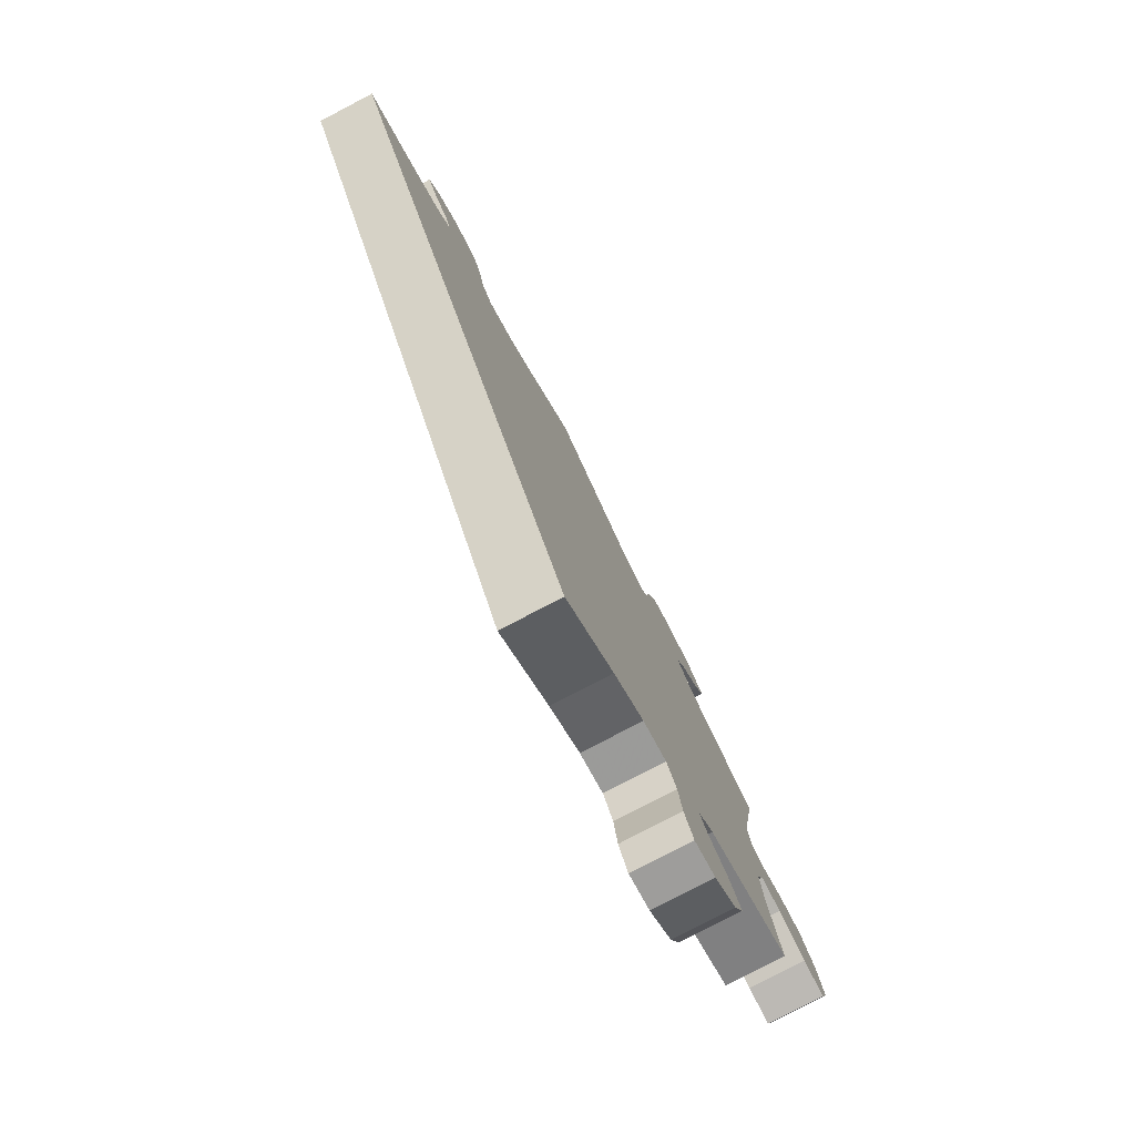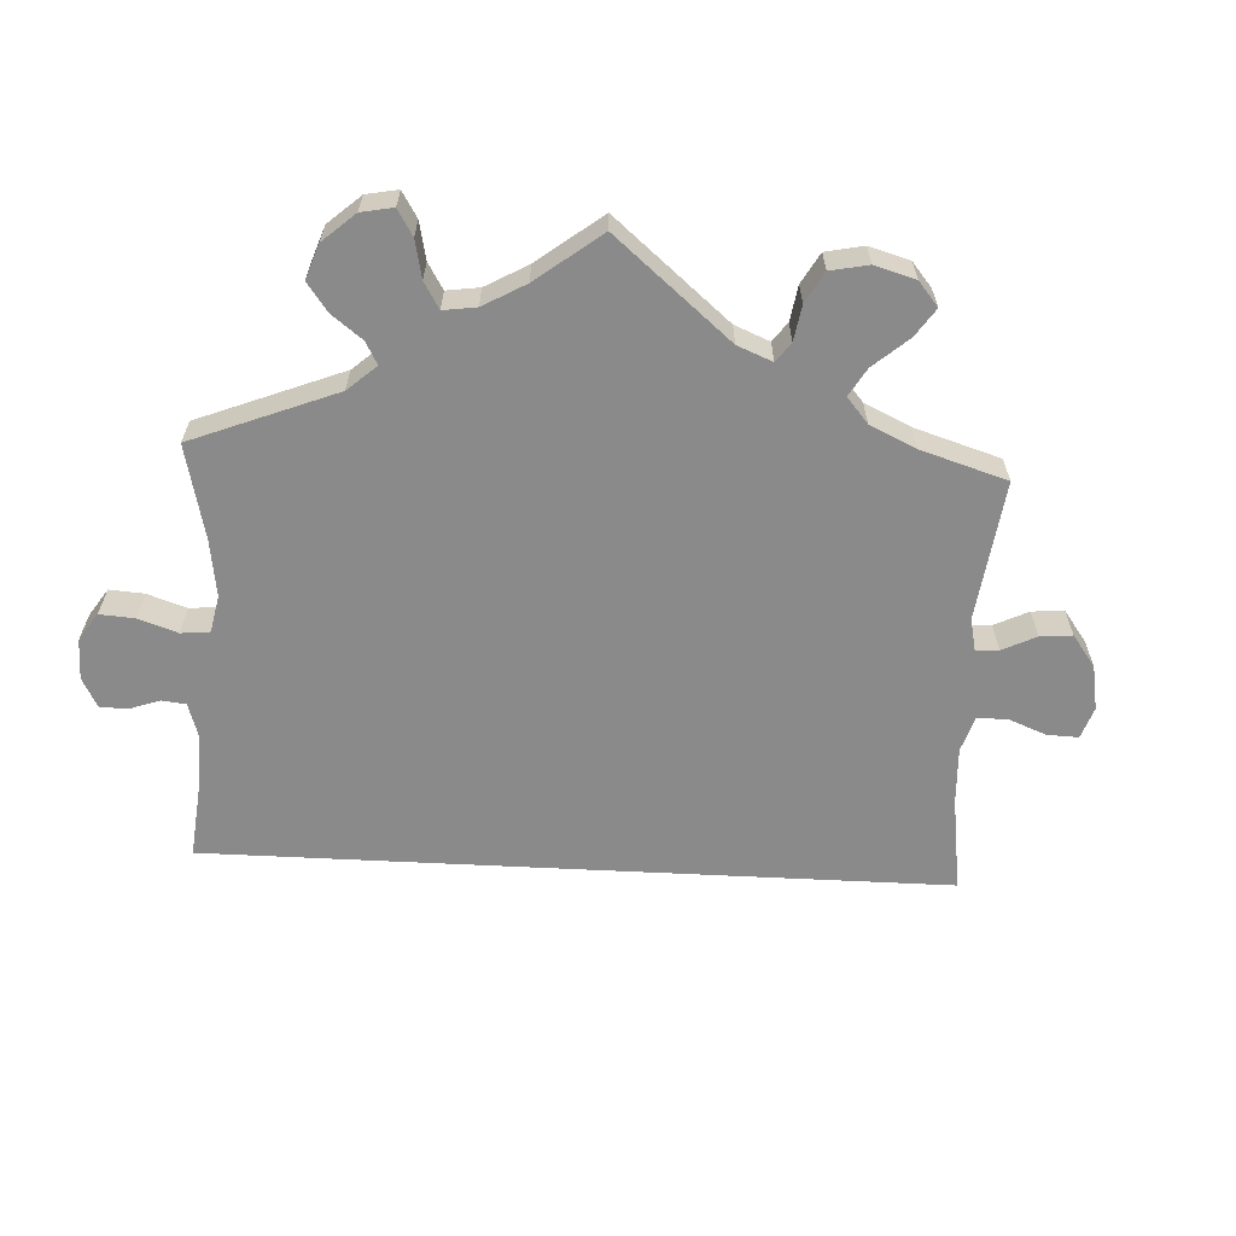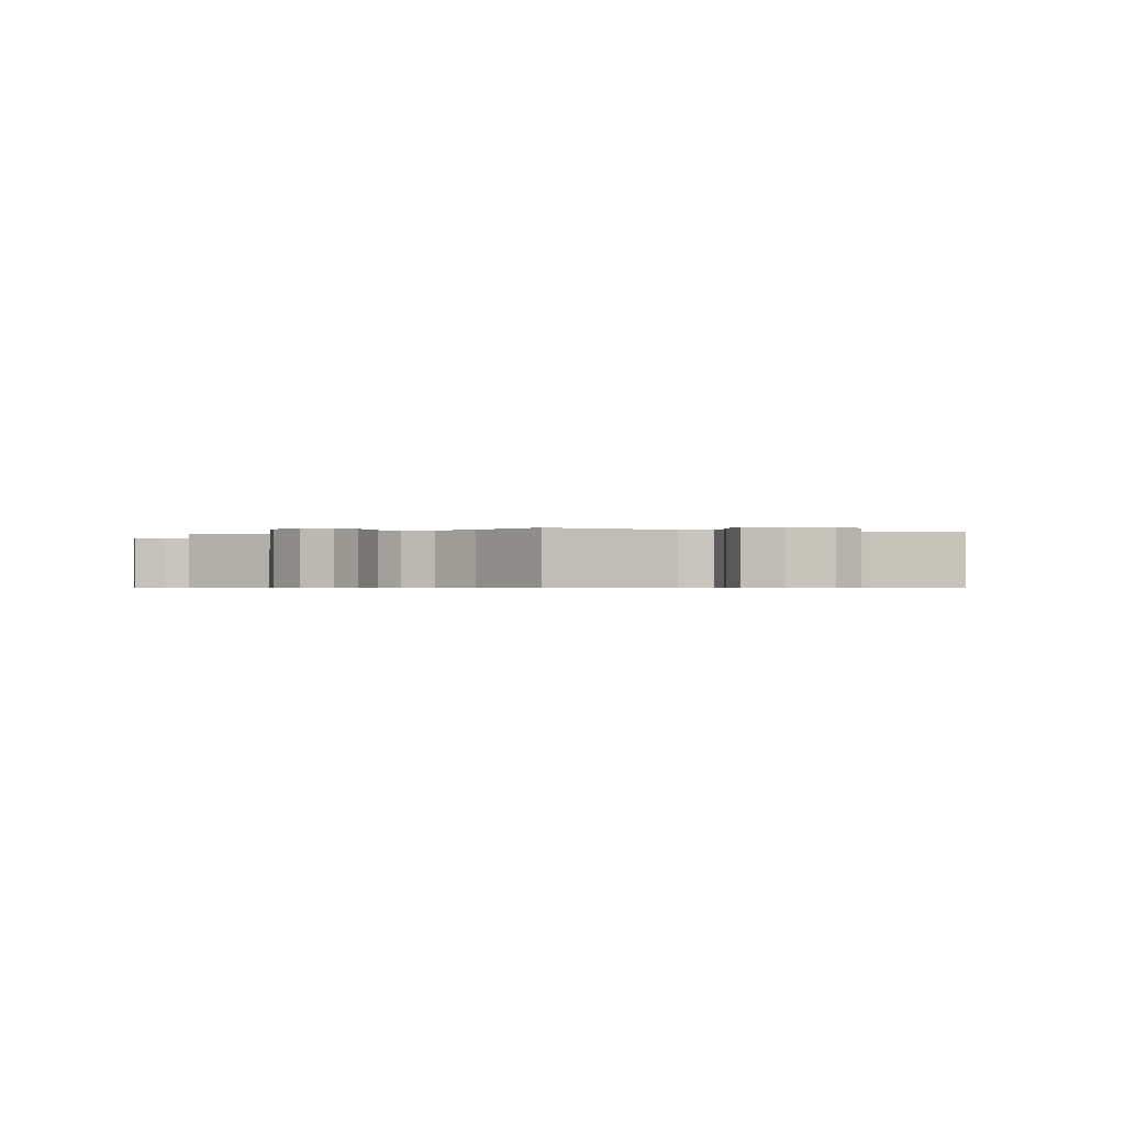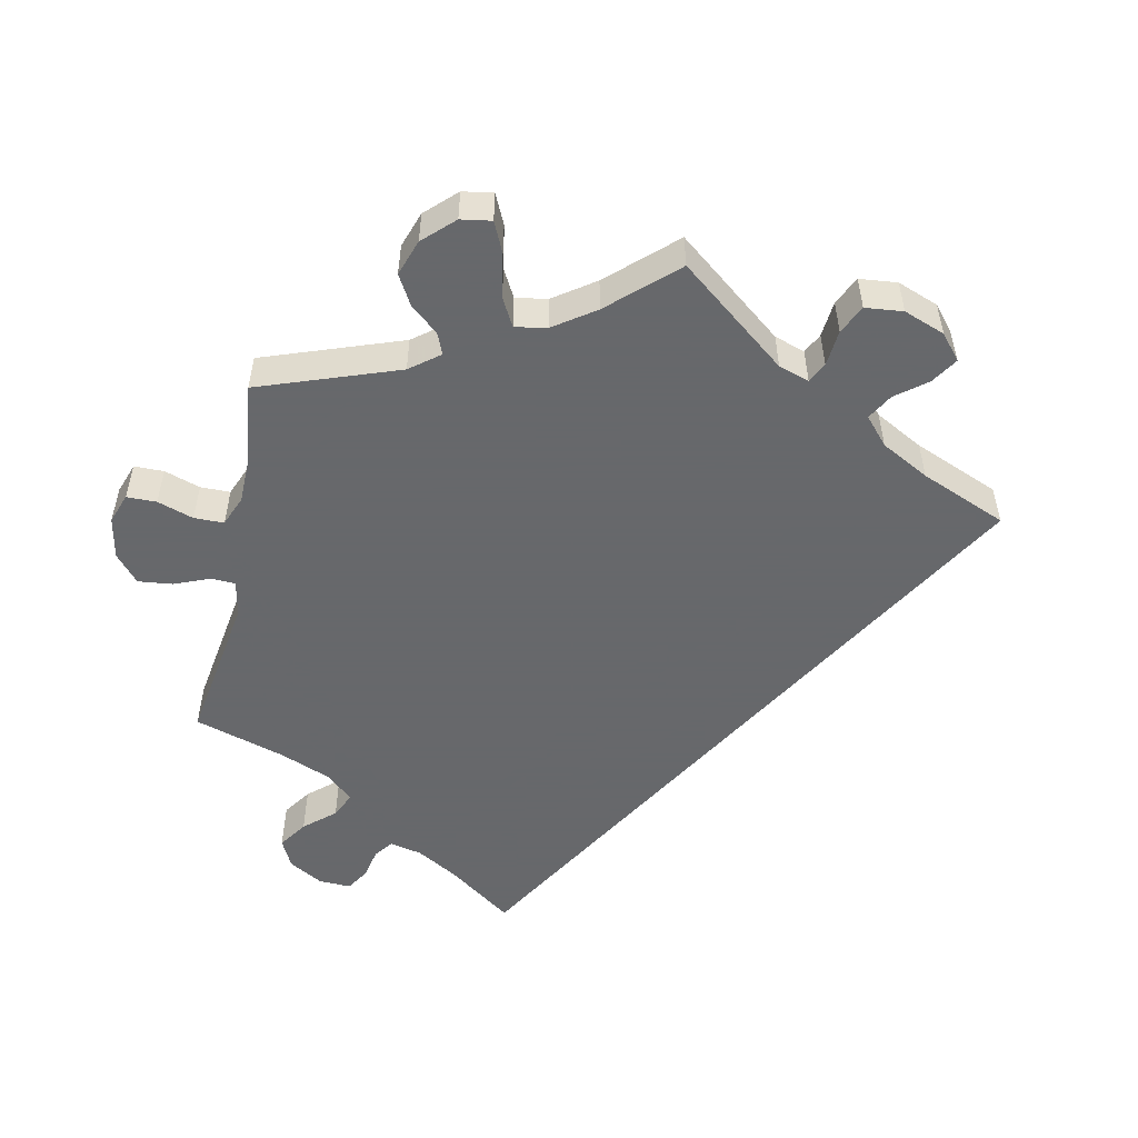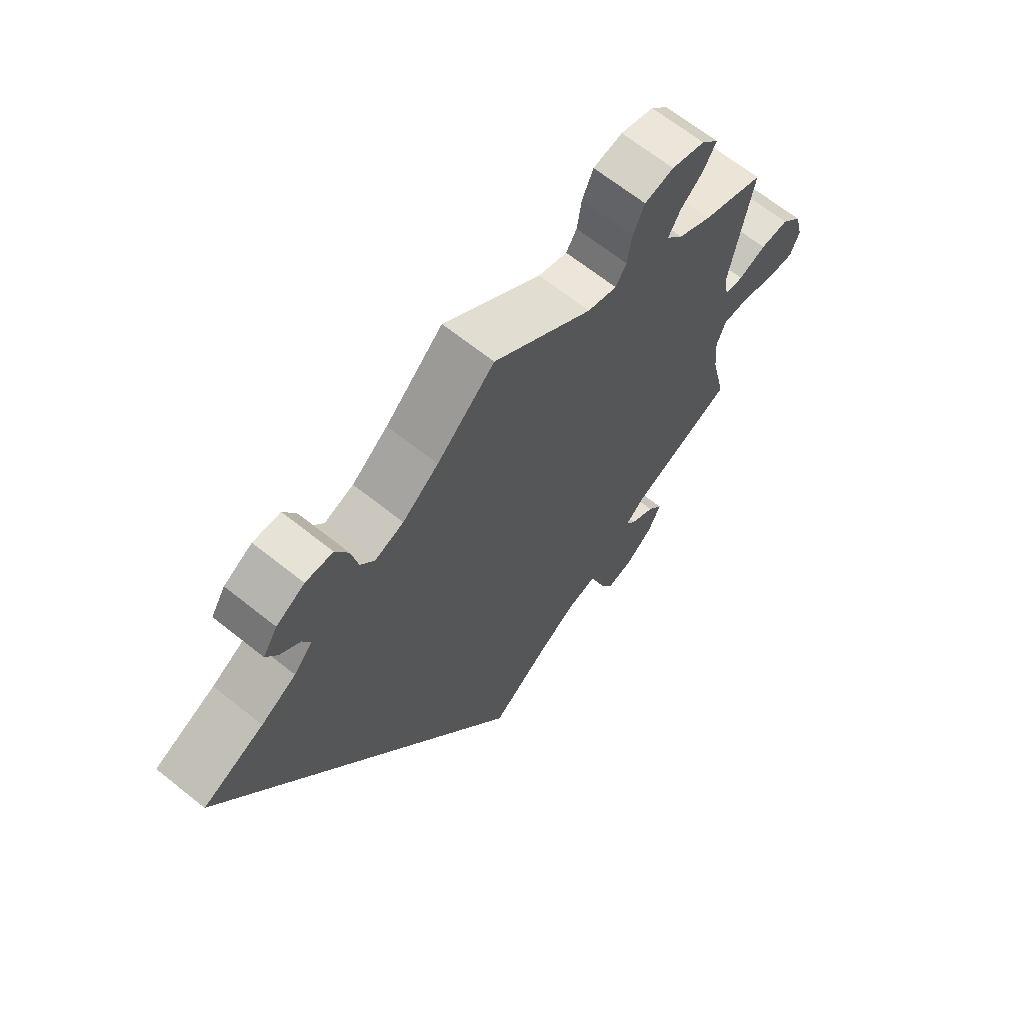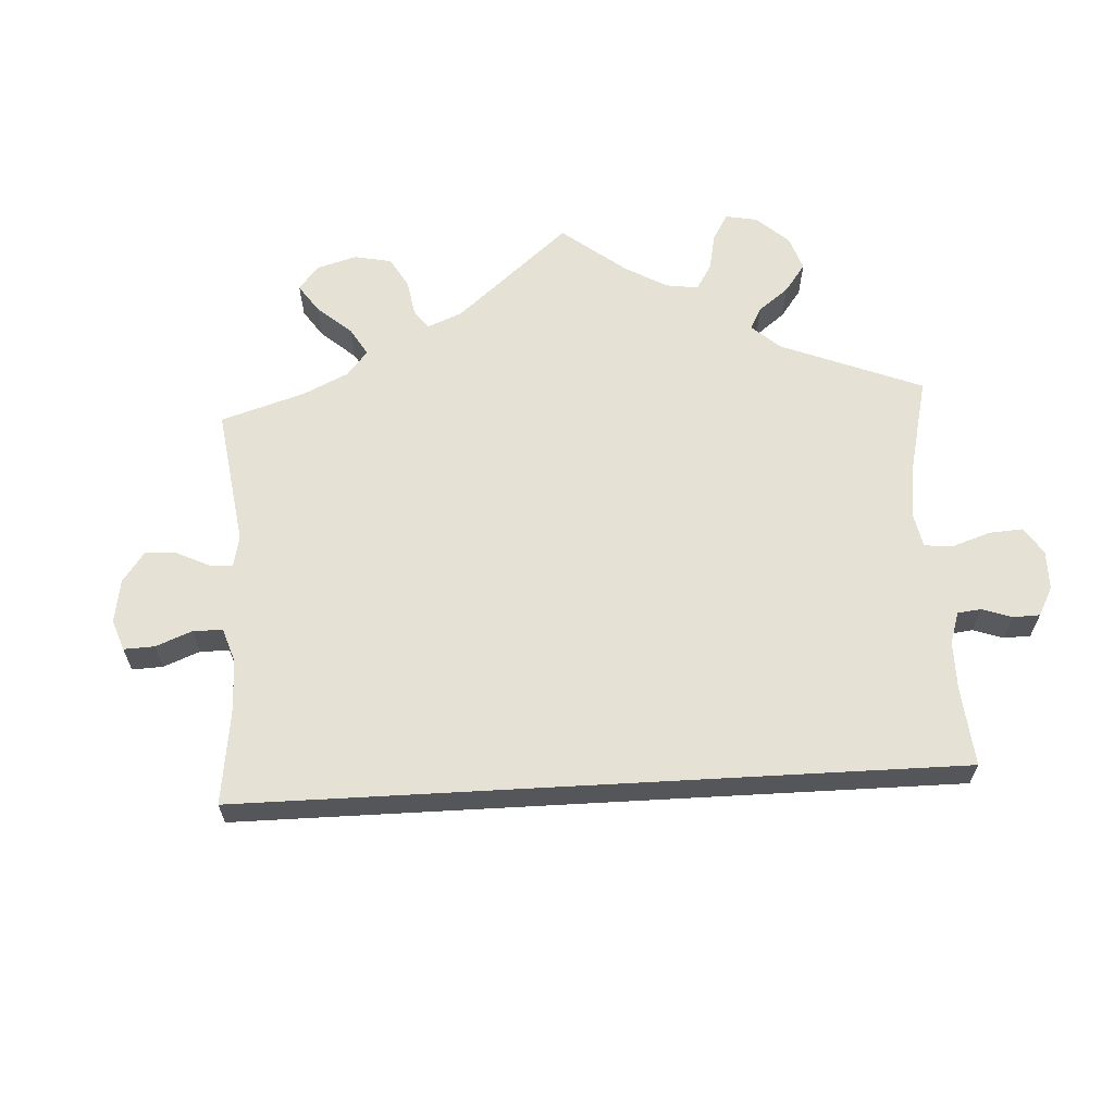
<metadata>
{"format":"obj","ext":"obj","renderer":"f3d","projection":"perspective","resolution":1024,"background":"white","views":[{"elev":-79.4,"azim":-62.4,"up":"+Z"},{"elev":-63.4,"azim":57.1,"up":"+Y"},{"elev":-0.6,"azim":126.7,"up":"+Y"},{"elev":-52.3,"azim":107.9,"up":"+Y"},{"elev":66.8,"azim":-51.4,"up":"+Z"},{"elev":64.1,"azim":-123.2,"up":"+Y"}]}
</metadata>
<code>
v 0.465 0.07 0.089
v 0.472 0.07 0.038
v 0.504 0.07 0.034
v 0.55 0.07 0.051
v 0.598 0.07 0.051
v 0.633 0.07 0.011
v 0.647 0.07 -0.045
v 0.632 0.07 -0.085
v 0.586 0.07 -0.081
v 0.527 0.07 -0.06
v 0.483 0.07 -0.059
v 0.468 0.07 -0.101
v 0.474 0.07 -0.17
v 0.501 0.07 -0.289
v 0.325 0.07 -0.36
v 0.292 0.07 -0.39
v 0.309 0.07 -0.416
v 0.351 0.07 -0.445
v 0.376 0.07 -0.481
v 0.355 0.07 -0.529
v 0.308 0.07 -0.568
v 0.264 0.07 -0.576
v 0.244 0.07 -0.538
v 0.236 0.07 -0.484
v 0.215 0.07 -0.449
v 0.166 0.07 -0.459
v 0.102 0.07 -0.499
v 0 0.07 -0.578
v -0.501 0.07 0.289
v -0.4 0.07 0.334
v -0.342 0.07 0.367
v -0.311 0.07 0.401
v -0.324 0.07 0.431
v -0.357 0.07 0.46
v -0.375 0.07 0.493
v -0.351 0.07 0.531
v -0.304 0.07 0.558
v -0.259 0.07 0.555
v -0.238 0.07 0.512
v -0.227 0.07 0.457
v -0.204 0.07 0.425
v -0.156 0.07 0.441
v -0.096 0.07 0.488
v 0 0.07 0.578
v 0.165 0.07 0.446
v 0.214 0.07 0.429
v 0.232 0.07 0.458
v 0.239 0.07 0.51
v 0.258 0.07 0.554
v 0.307 0.07 0.563
v 0.363 0.07 0.544
v 0.392 0.07 0.51
v 0.372 0.07 0.474
v 0.333 0.07 0.439
v 0.313 0.07 0.403
v 0.341 0.07 0.367
v 0.398 0.07 0.333
v 0.501 0.07 0.29
v 0.465 0 0.089
v 0.472 0 0.038
v 0.504 0 0.034
v 0.55 0 0.051
v 0.598 0 0.051
v 0.633 0 0.011
v 0.647 0 -0.045
v 0.632 0 -0.085
v 0.586 0 -0.081
v 0.527 0 -0.06
v 0.483 0 -0.059
v 0.468 0 -0.101
v 0.474 0 -0.17
v 0.501 0 -0.289
v 0.325 0 -0.36
v 0.292 0 -0.39
v 0.309 0 -0.416
v 0.351 0 -0.445
v 0.376 0 -0.481
v 0.355 0 -0.529
v 0.308 0 -0.568
v 0.264 0 -0.576
v 0.244 0 -0.538
v 0.236 0 -0.484
v 0.215 0 -0.449
v 0.166 0 -0.459
v 0.102 0 -0.499
v 0 0 -0.578
v -0.501 0 0.289
v -0.4 0 0.334
v -0.342 0 0.367
v -0.311 0 0.401
v -0.324 0 0.431
v -0.357 0 0.46
v -0.375 0 0.493
v -0.351 0 0.531
v -0.304 0 0.558
v -0.259 0 0.555
v -0.238 0 0.512
v -0.227 0 0.457
v -0.204 0 0.425
v -0.156 0 0.441
v -0.096 0 0.488
v 0 0 0.578
v 0.165 0 0.446
v 0.214 0 0.429
v 0.232 0 0.458
v 0.239 0 0.51
v 0.258 0 0.554
v 0.307 0 0.563
v 0.363 0 0.544
v 0.392 0 0.51
v 0.372 0 0.474
v 0.333 0 0.439
v 0.313 0 0.403
v 0.341 0 0.367
v 0.398 0 0.333
v 0.501 0 0.29
f 57 58 1
f 56 57 1 2
f 55 56 2
f 51 52 53 54
f 51 54 55
f 50 51 55
f 47 48 49 50
f 46 47 50 55
f 43 44 45
f 42 43 45 46
f 41 42 46 55
f 37 38 39 40
f 37 40 41
f 36 37 41
f 33 34 35 36
f 32 33 36 41
f 31 32 41 55
f 27 28 29 30
f 26 27 30 31
f 25 26 31 55
f 21 22 23 24
f 17 18 19 20
f 16 17 20 21
f 13 14 15
f 12 13 15 16
f 11 12 16
f 7 8 9 10
f 7 10 11
f 6 7 11
f 3 4 5 6
f 2 3 6 11
f 55 2 11 16
f 16 21 24 25
f 16 25 55
f 59 116 115
f 60 59 115 114
f 60 114 113
f 112 111 110 109
f 113 112 109
f 113 109 108
f 108 107 106 105
f 113 108 105 104
f 103 102 101
f 104 103 101 100
f 113 104 100 99
f 98 97 96 95
f 99 98 95
f 99 95 94
f 94 93 92 91
f 99 94 91 90
f 113 99 90 89
f 88 87 86 85
f 89 88 85 84
f 113 89 84 83
f 82 81 80 79
f 78 77 76 75
f 79 78 75 74
f 73 72 71
f 74 73 71 70
f 74 70 69
f 68 67 66 65
f 69 68 65
f 69 65 64
f 64 63 62 61
f 69 64 61 60
f 74 69 60 113
f 83 82 79 74
f 113 83 74
f 1 59 60 2
f 2 60 61 3
f 3 61 62 4
f 4 62 63 5
f 5 63 64 6
f 6 64 65 7
f 7 65 66 8
f 8 66 67 9
f 9 67 68 10
f 10 68 69 11
f 11 69 70 12
f 12 70 71 13
f 13 71 72 14
f 14 72 73 15
f 15 73 74 16
f 16 74 75 17
f 17 75 76 18
f 18 76 77 19
f 19 77 78 20
f 20 78 79 21
f 21 79 80 22
f 22 80 81 23
f 23 81 82 24
f 24 82 83 25
f 25 83 84 26
f 26 84 85 27
f 27 85 86 28
f 28 86 87 29
f 29 87 88 30
f 30 88 89 31
f 31 89 90 32
f 32 90 91 33
f 33 91 92 34
f 34 92 93 35
f 35 93 94 36
f 36 94 95 37
f 37 95 96 38
f 38 96 97 39
f 39 97 98 40
f 40 98 99 41
f 41 99 100 42
f 42 100 101 43
f 43 101 102 44
f 44 102 103 45
f 45 103 104 46
f 46 104 105 47
f 47 105 106 48
f 48 106 107 49
f 49 107 108 50
f 50 108 109 51
f 51 109 110 52
f 52 110 111 53
f 53 111 112 54
f 54 112 113 55
f 55 113 114 56
f 56 114 115 57
f 57 115 116 58
f 58 116 59 1

</code>
